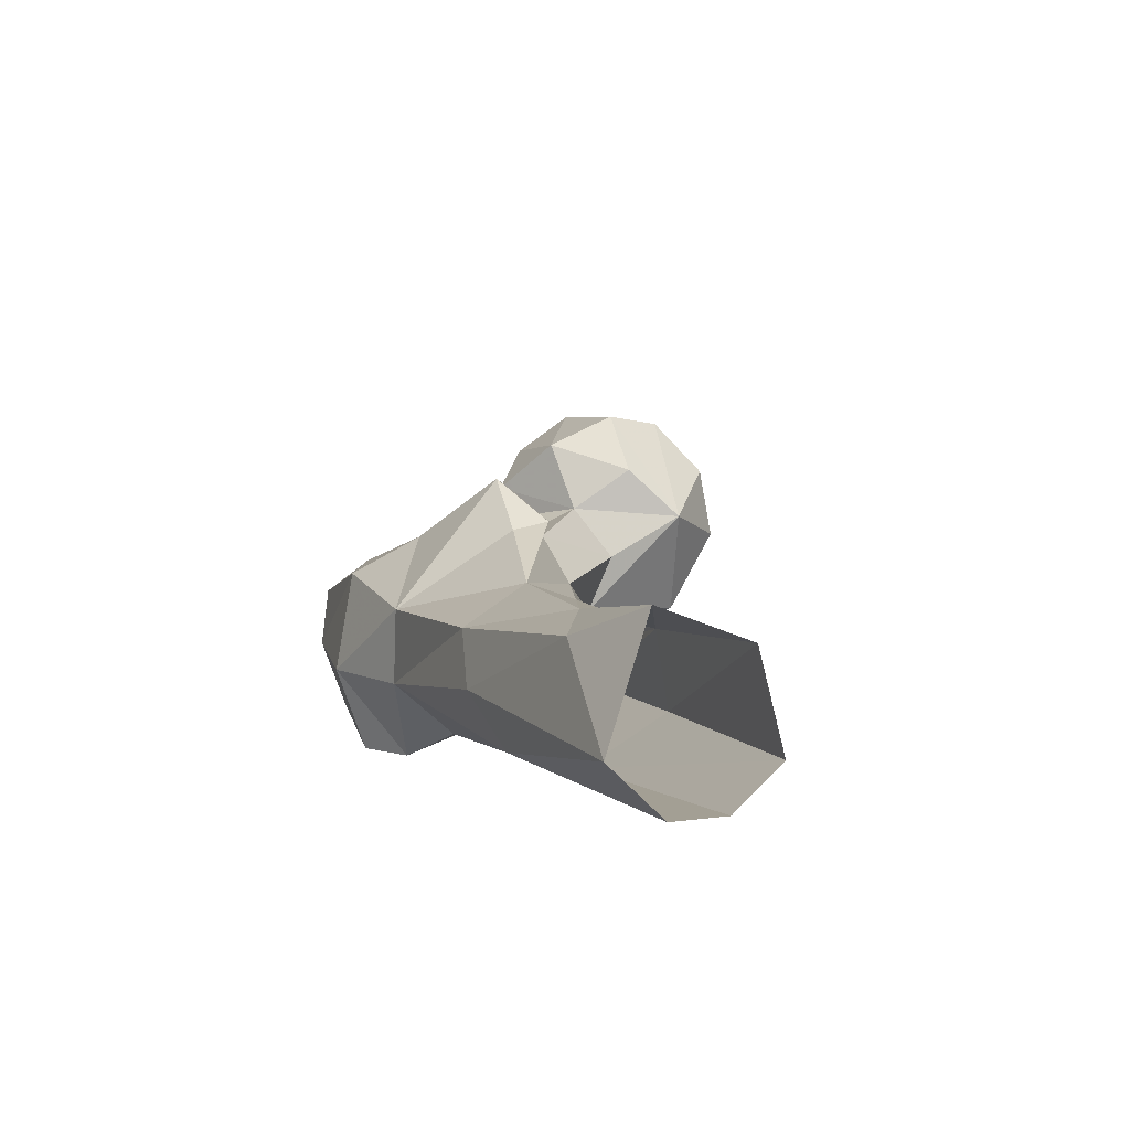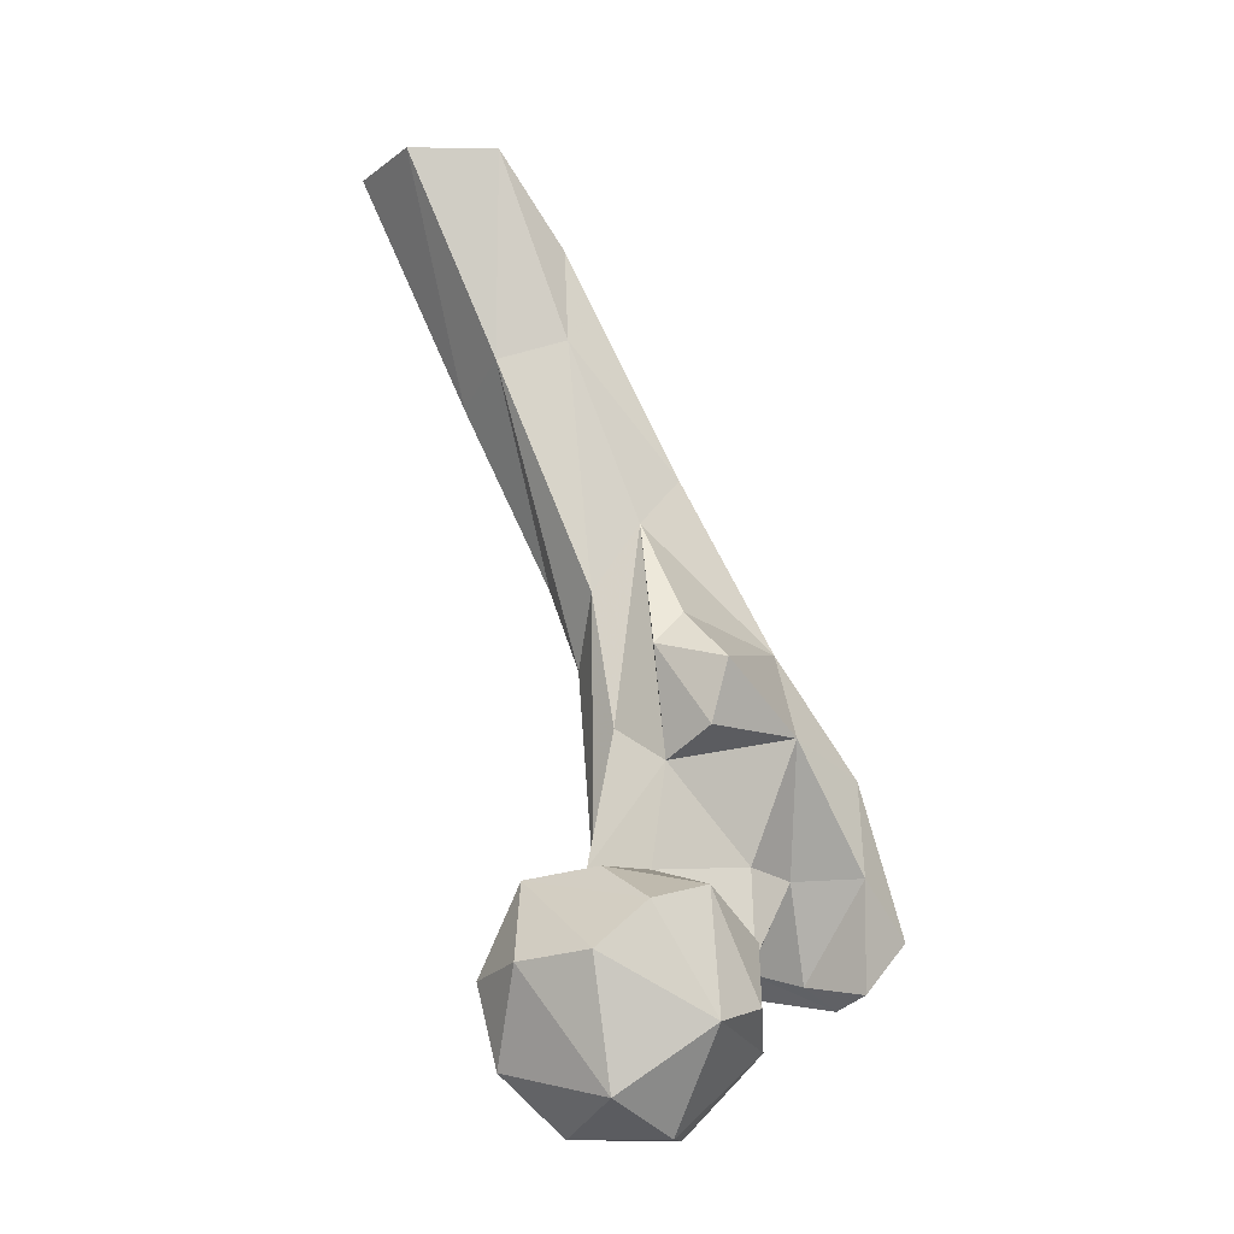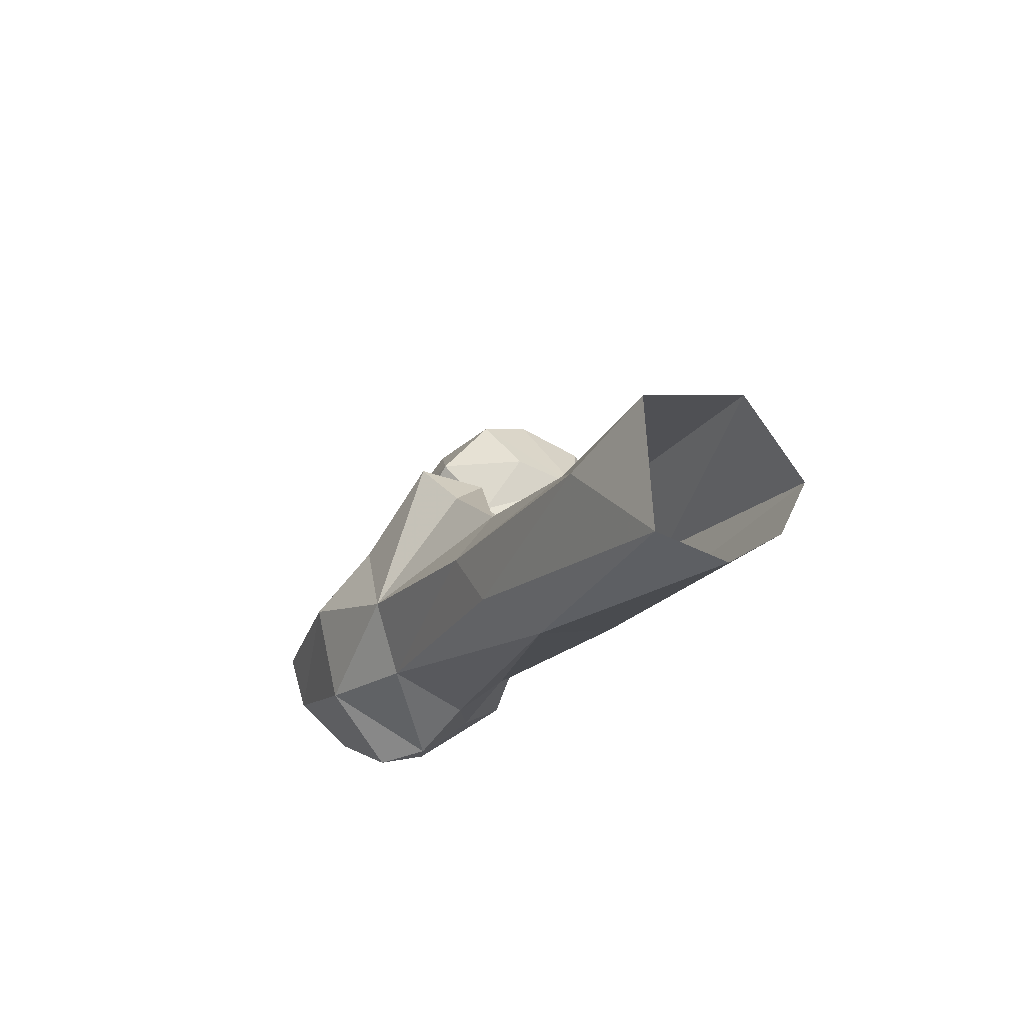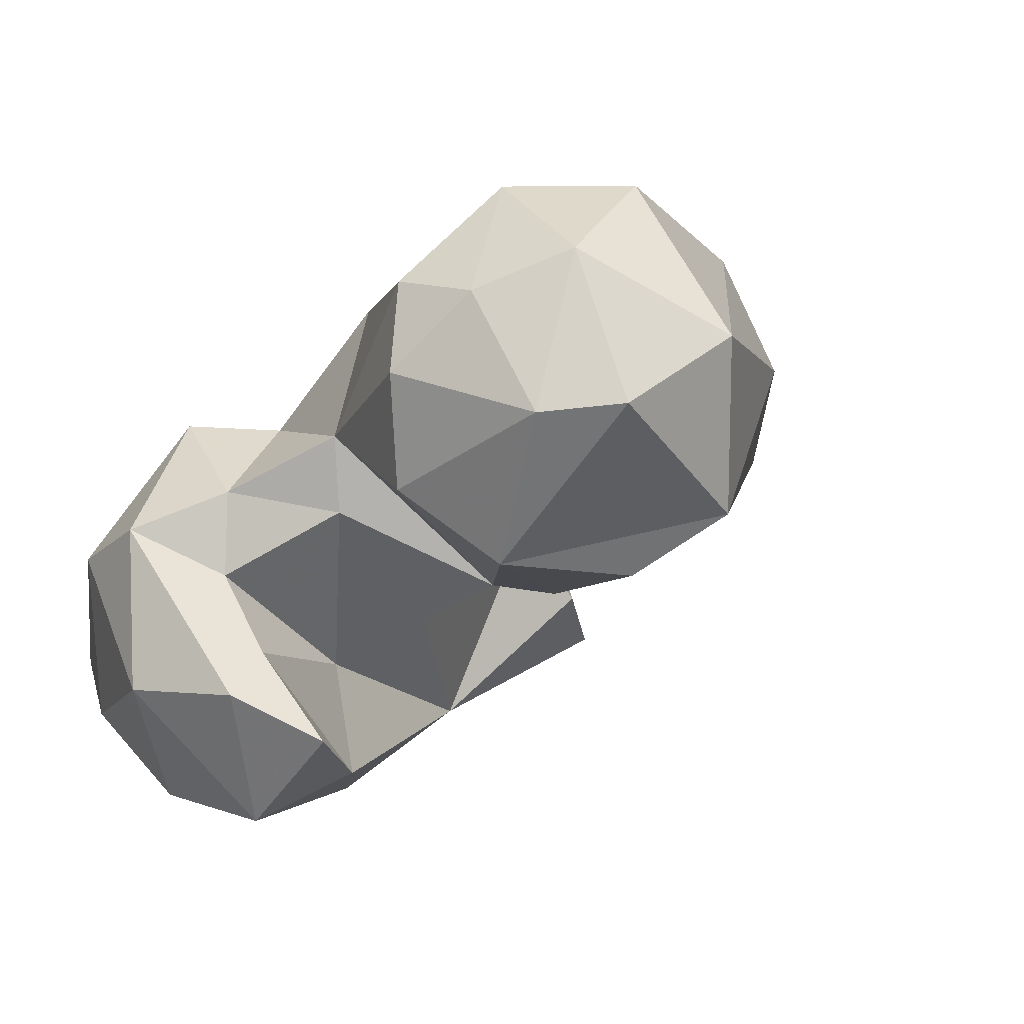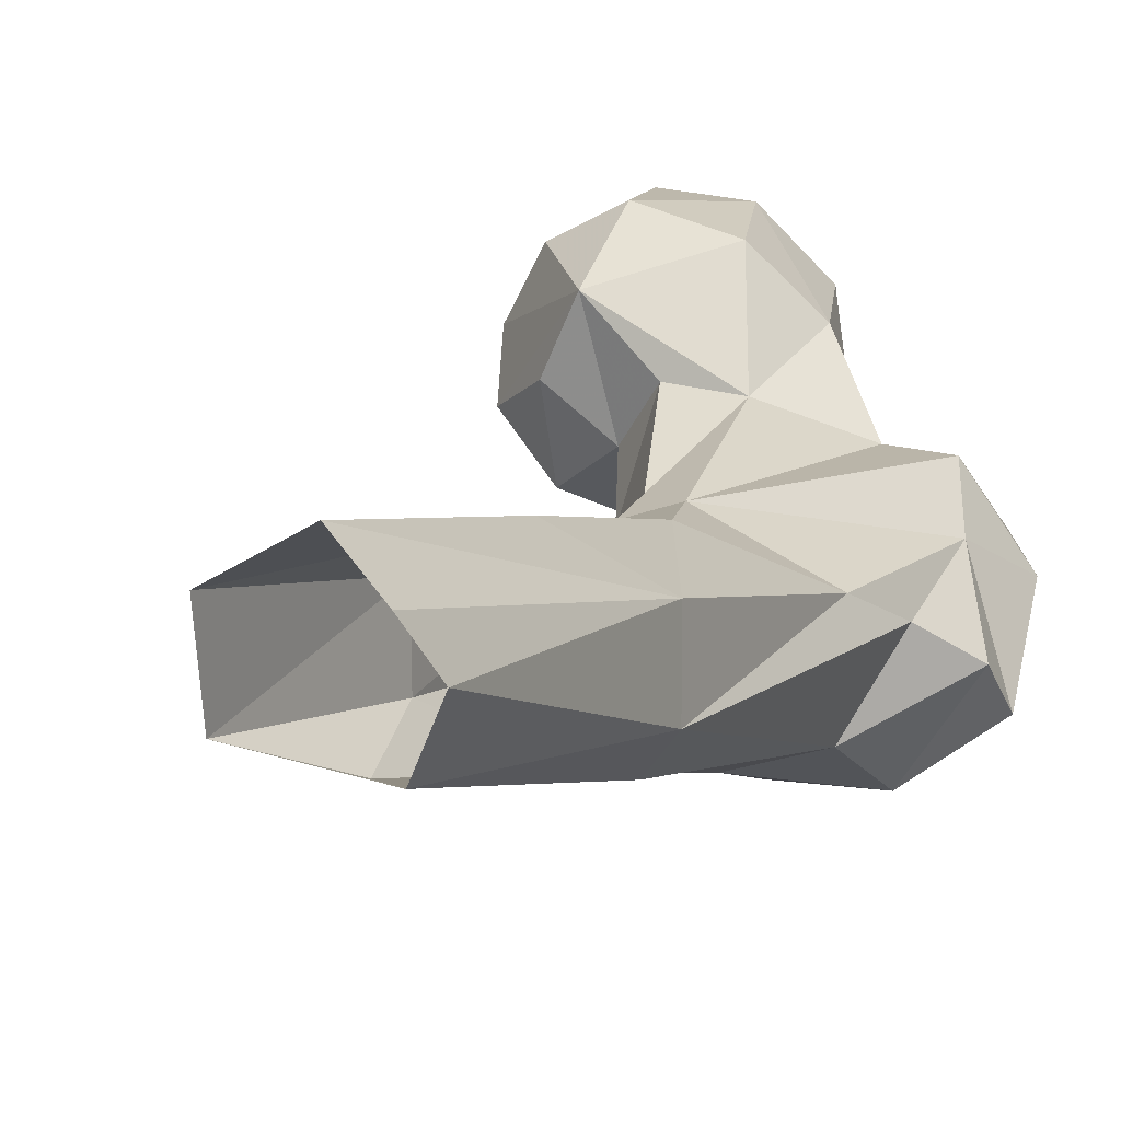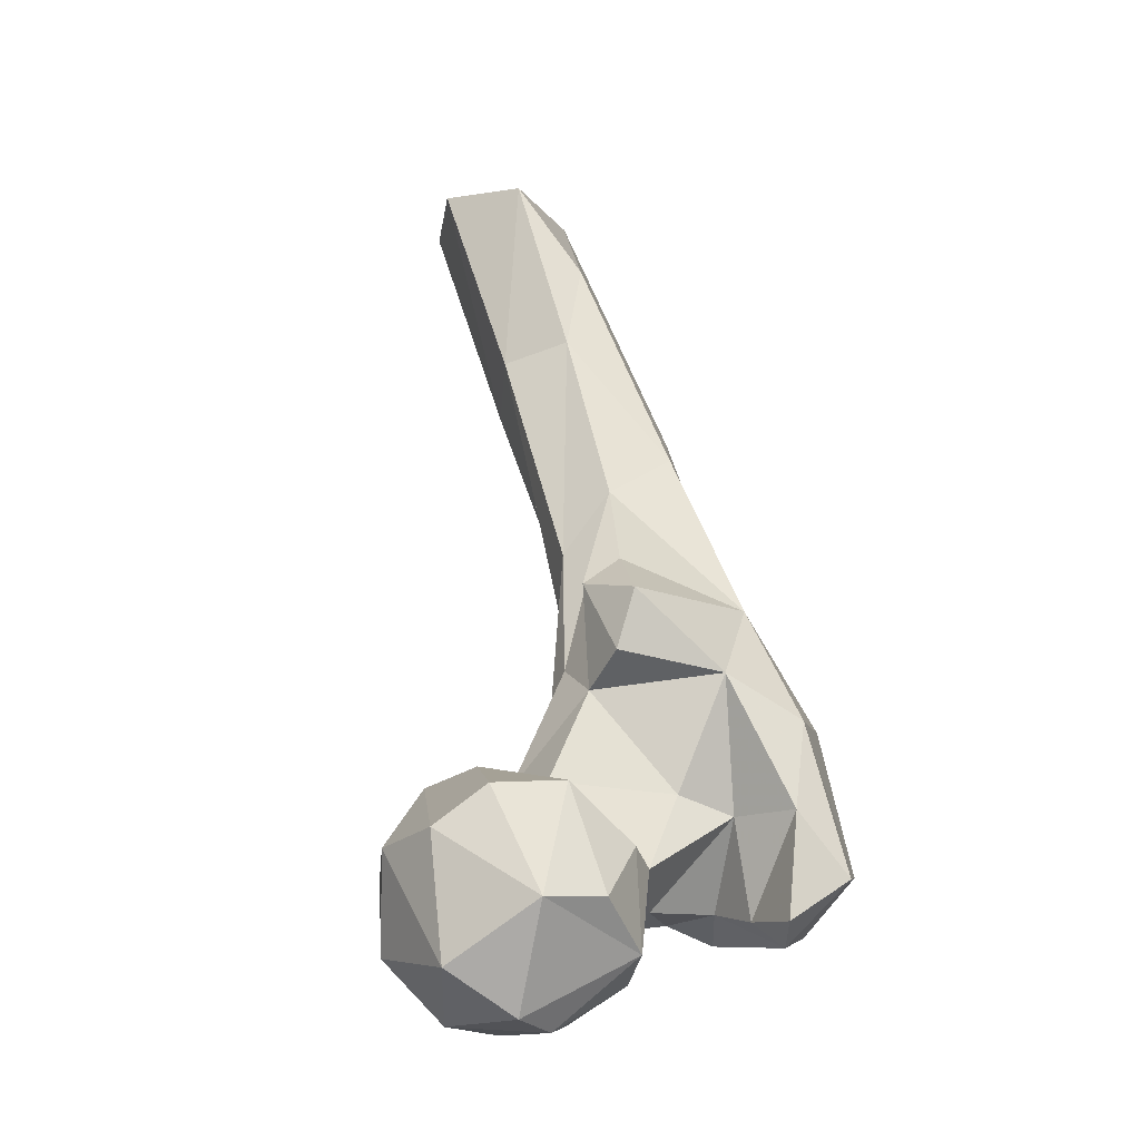
<metadata>
{"format":"obj","ext":"obj","renderer":"f3d","projection":"perspective","resolution":1024,"background":"white","views":[{"elev":75.7,"azim":113.5,"up":"+Z"},{"elev":1.1,"azim":-85.7,"up":"+Z"},{"elev":62.9,"azim":93.1,"up":"+Z"},{"elev":-14.9,"azim":-161.9,"up":"+Y"},{"elev":28.5,"azim":37.3,"up":"+Y"},{"elev":-9.5,"azim":-61.5,"up":"+Z"}]}
</metadata>
<code>
v 258.6 146.2 752.6
v 251.2 131.3 753.6
v 246.7 150.7 754.4
v 268.9 137.9 754.2
v 241 132.2 756.1
v 268.6 149.4 755.9
v 270.6 126 761.6
v 257.9 162.1 761.8
v 259.9 117.5 767.2
v 231.2 141.9 765.1
v 235.1 124 777.2
v 282.3 136.2 771.3
v 242.9 162.1 766.5
v 278.9 152.4 773.3
v 246.8 117.5 777.3
v 265.9 119 782.6
v 268 164.5 779.4
v 294 104.4 768.4
v 292 110.5 773.2
v 307.6 106.4 770.3
v 307.9 126 768.7
v 284 99.13 773.3
v 297.8 120.8 774.8
v 296.8 130.8 772.7
v 316.9 124.6 775.8
v 283.1 127.7 775
v 305.8 142.3 780.8
v 237.3 158.5 786.2
v 248.6 166.3 780.9
v 295.7 91.49 781.2
v 307.5 95.45 781.8
v 294 141 782.1
v 231.9 145 789.4
v 288.3 99.21 794.2
v 318.7 106.9 785
v 290.3 113 793.2
v 259.3 118.4 786.5
v 313 135.5 790.1
v 327.6 117.3 799.8
v 280.4 120.1 797.1
v 236.8 135.8 797.2
v 252.3 159 797.8
v 279.4 148.8 794.2
v 248.4 126.3 798
v 316.1 106.2 811
v 260.2 137.1 798.9
v 319.2 135 813.7
v 326.1 126.8 804.7
v 266.9 149 798.2
v 295.7 100.6 811.5
v 247.7 144.9 801.1
v 284.5 111.8 820.3
v 281.6 145.2 822.2
v 273.1 135.3 817
v 295.4 153 832
v 316.9 144.1 826.2
v 316.4 121.1 826.9
v 303.5 116.2 834.8
v 289.7 150.1 847.1
v 268.5 126.9 823.9
v 270.3 123.9 835.9
v 275 137.6 838.1
v 293.3 141.2 859.9
v 303.8 159.3 847
v 280.8 132.5 843.6
v 307.9 134.6 868.4
v 323.8 166.5 873.1
v 327.6 152.7 878.1
v 319.3 141 874.5
v 298.8 169.1 891.3
v 309.9 176.6 882.4
v 301.6 155.6 895.1
v 310.7 157.1 913.2
v 335 184.9 929
v 318.4 198.1 928.5
v 330.4 172 930.6
v 330.5 193.6 932.1
v 304.5 169.2 932.2
v 303.6 187 932.6
f 70 79 71
f 70 72 78
f 68 76 69
f 66 69 73
f 63 66 72
f 55 59 70
f 55 70 64
f 69 76 73
f 58 65 61
f 57 66 58
f 54 62 63
f 52 58 61
f 53 54 63
f 50 58 52
f 67 71 75
f 60 61 62
f 52 60 54
f 43 53 59
f 49 54 53
f 45 58 50
f 27 55 38
f 40 52 54
f 45 57 58
f 38 56 47
f 47 57 48
f 39 48 45
f 20 35 31
f 9 16 37
f 45 48 57
f 27 32 55
f 14 43 32
f 34 52 36
f 16 40 46
f 70 78 79
f 57 68 69
f 38 55 56
f 8 17 14
f 32 43 55
f 68 74 76
f 42 51 46
f 13 28 29
f 44 46 51
f 56 67 68
f 25 27 38
f 30 31 50
f 30 50 34
f 67 75 77
f 38 48 39
f 17 42 43
f 11 44 41
f 4 6 12
f 1 6 4
f 28 42 29
f 17 29 42
f 11 41 33
f 62 65 63
f 20 31 30
f 25 39 35
f 31 35 45
f 24 32 27
f 23 36 26
f 10 33 28
f 2 5 3
f 46 54 49
f 67 74 68
f 22 30 34
f 12 32 24
f 67 77 74
f 40 54 46
f 66 73 72
f 8 13 29
f 43 49 53
f 10 28 13
f 35 39 45
f 64 70 71
f 20 25 35
f 21 24 27
f 16 46 37
f 57 69 66
f 36 52 40
f 41 44 51
f 21 27 25
f 18 19 23
f 19 36 23
f 58 63 65
f 34 50 52
f 19 34 36
f 20 21 25
f 38 47 48
f 3 13 8
f 41 51 42
f 7 12 16
f 64 71 67
f 12 14 32
f 15 37 44
f 7 16 9
f 61 65 62
f 6 8 14
f 18 22 19
f 47 68 57
f 12 26 16
f 2 9 5
f 73 76 78
f 47 56 68
f 33 41 42
f 18 21 20
f 42 49 43
f 11 15 44
f 43 59 55
f 9 15 11
f 53 63 59
f 9 37 15
f 28 33 42
f 31 45 50
f 5 11 10
f 18 20 30
f 5 9 11
f 71 79 75
f 14 17 43
f 16 26 36
f 10 11 33
f 18 23 21
f 21 23 24
f 18 30 22
f 1 4 2
f 59 63 72
f 54 60 62
f 3 5 10
f 16 36 40
f 58 66 63
f 19 22 34
f 1 8 6
f 56 64 67
f 25 38 39
f 4 12 7
f 1 2 3
f 12 24 26
f 6 14 12
f 55 64 56
f 2 4 7
f 42 46 49
f 23 26 24
f 52 61 60
f 8 29 17
f 72 73 78
f 37 46 44
f 1 3 8
f 3 10 13
f 59 72 70
f 2 7 9

</code>
